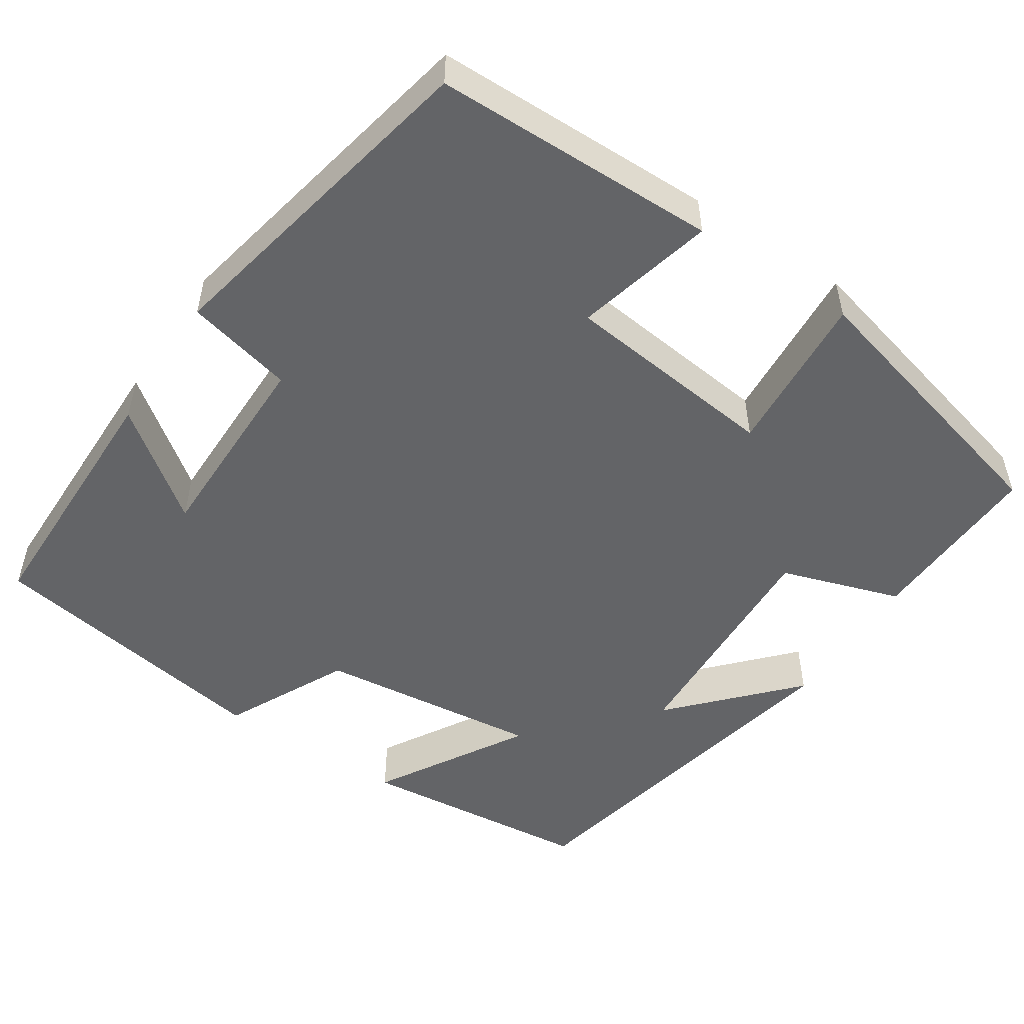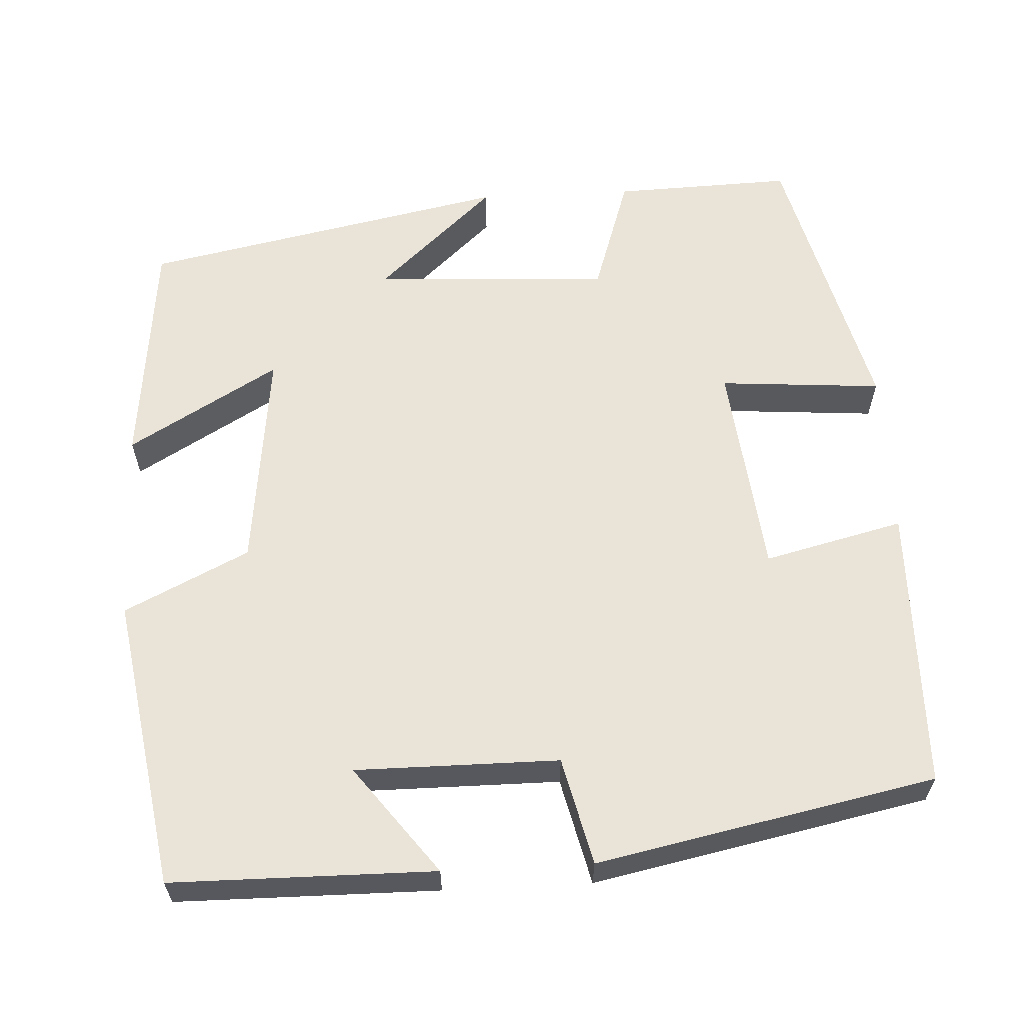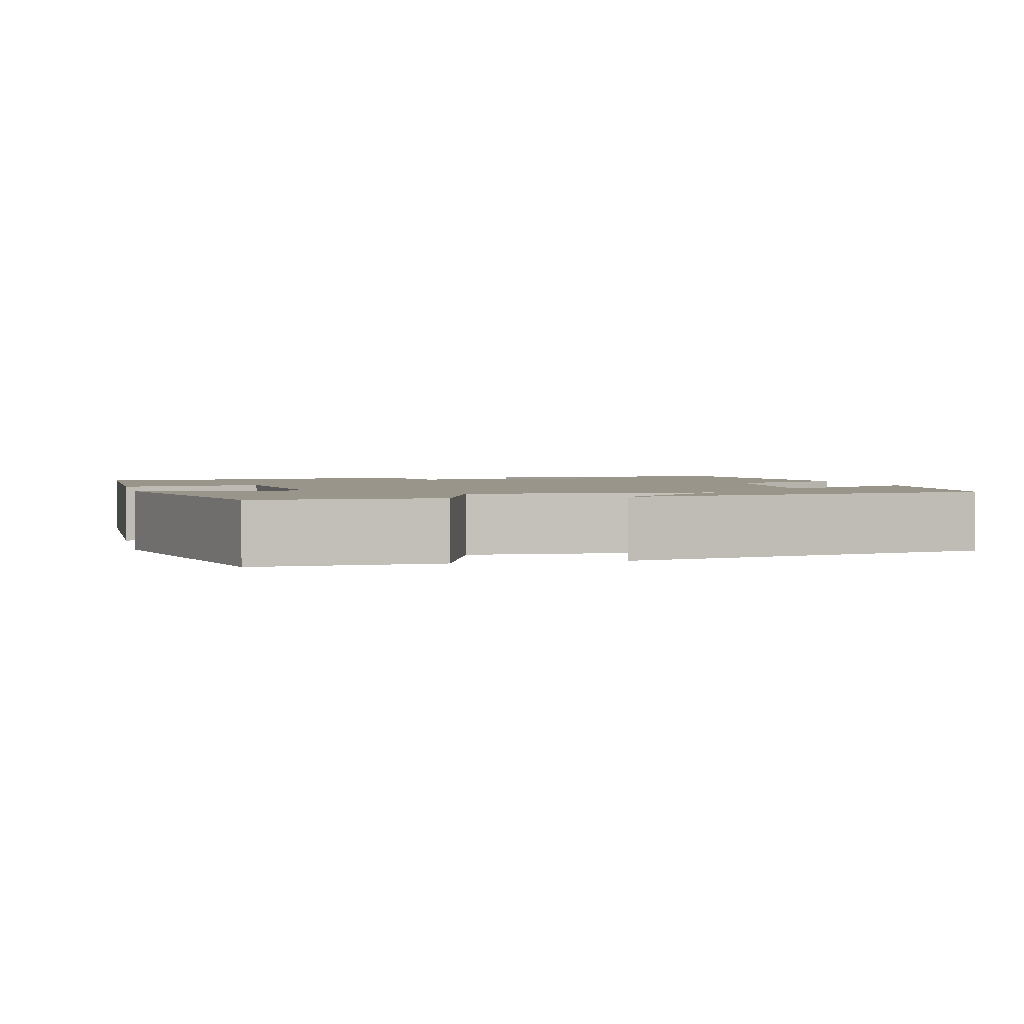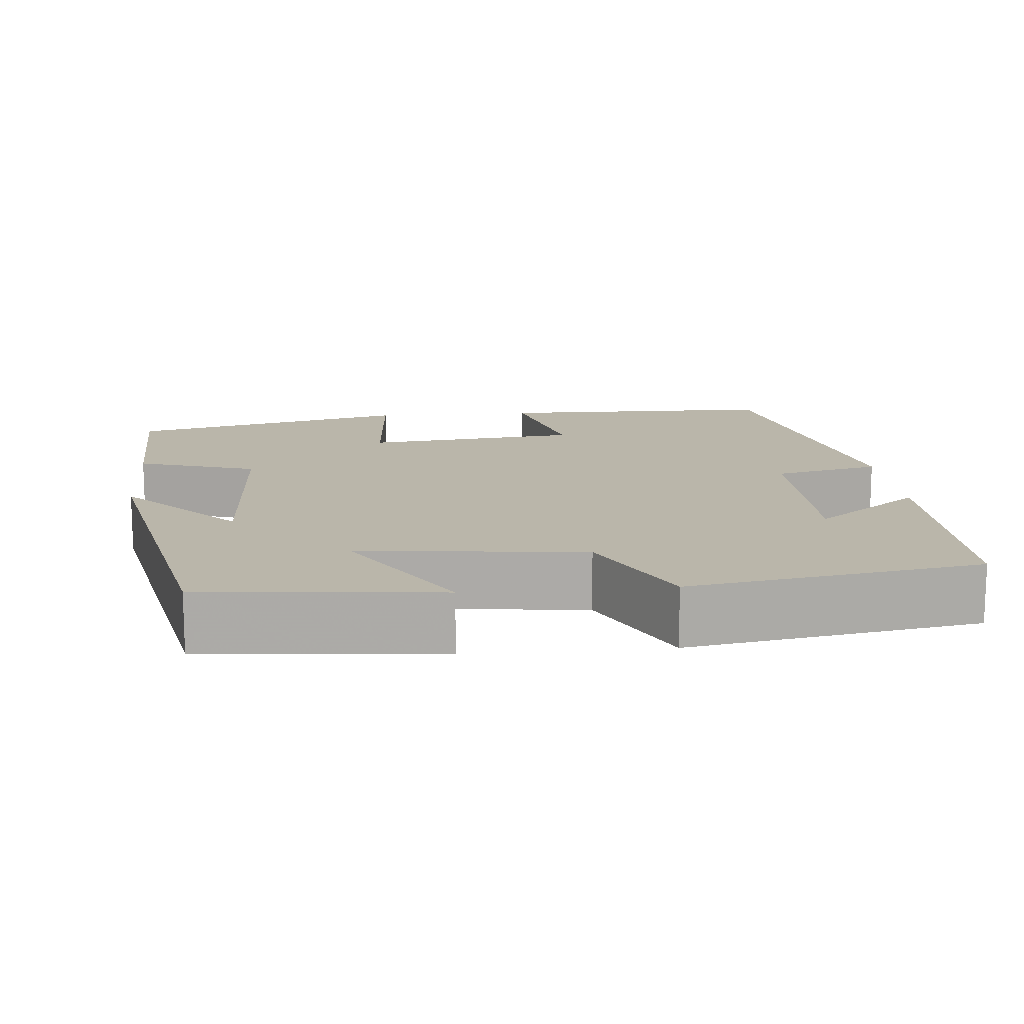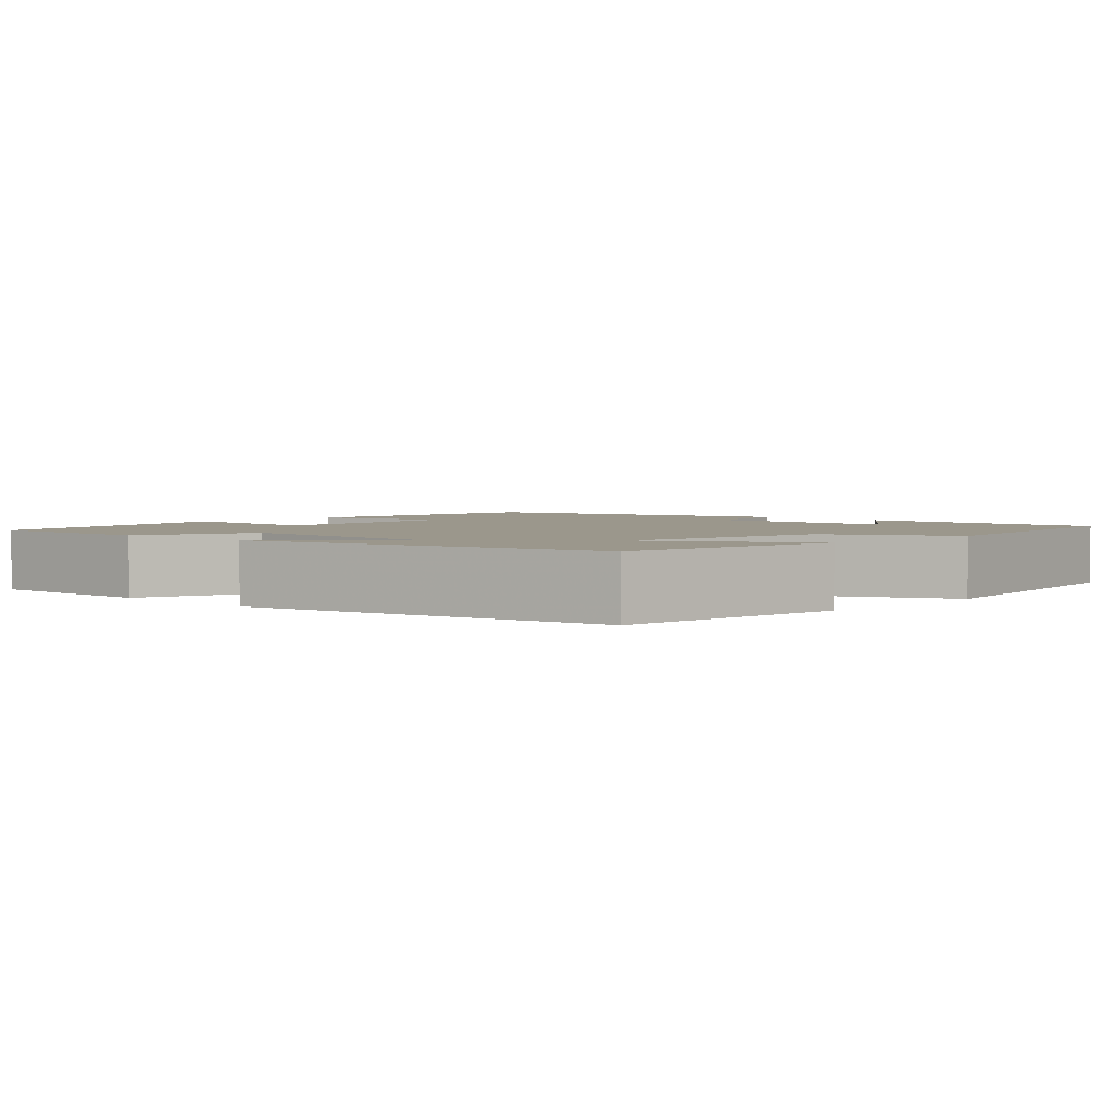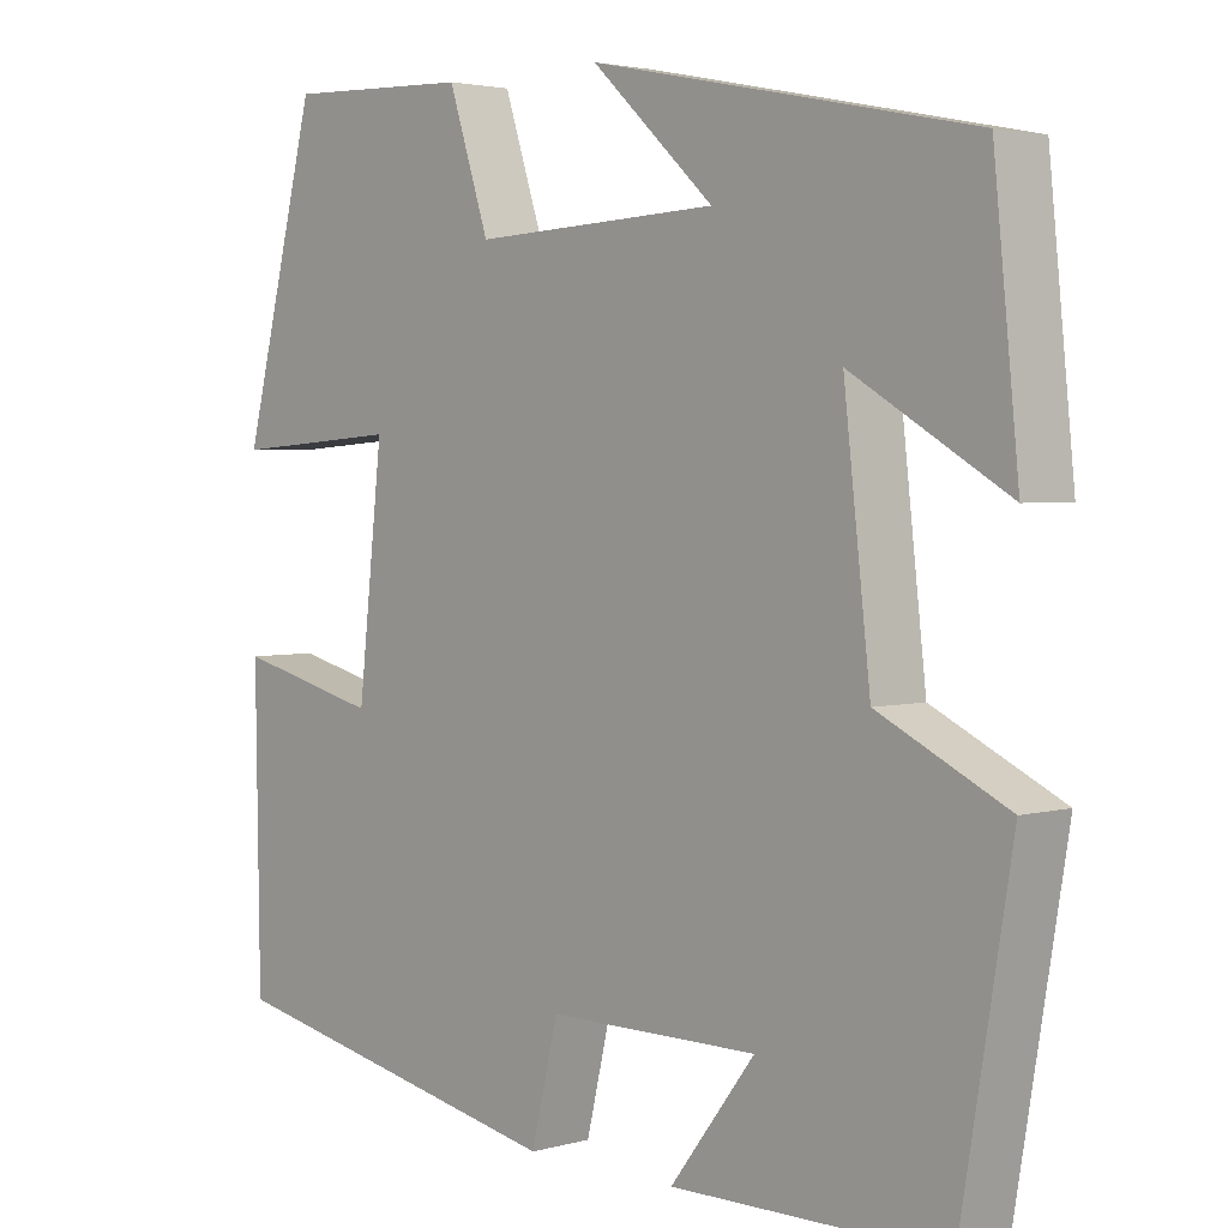
<metadata>
{"format":"obj","ext":"obj","renderer":"f3d","projection":"perspective","resolution":1024,"background":"white","views":[{"elev":-51.2,"azim":-123.4,"up":"+Y"},{"elev":60.8,"azim":177.1,"up":"+Y"},{"elev":2.2,"azim":-13.4,"up":"+Y"},{"elev":13.8,"azim":84.7,"up":"+Y"},{"elev":2.8,"azim":43.8,"up":"+Y"},{"elev":3.1,"azim":46.6,"up":"+Z"}]}
</metadata>
<code>
v 0.439 0.07 -0.498
v 0.111 0.07 -0.5
v 0.213 0.07 -0.366
v -0.041 0.07 -0.366
v -0.073 0.07 -0.5
v -0.495 0.07 -0.413
v -0.5 0.07 -0.058
v -0.326 0.07 -0.101
v -0.296 0.07 0.169
v -0.5 0.07 0.154
v -0.41 0.07 0.508
v -0.186 0.07 0.5
v -0.137 0.07 0.35
v 0.159 0.07 0.364
v 0.012 0.07 0.5
v 0.47 0.07 0.406
v 0.5 0.07 0.112
v 0.313 0.07 0.222
v 0.345 0.07 -0.058
v 0.5 0.07 -0.134
v 0.439 0 -0.498
v 0.111 0 -0.5
v 0.213 0 -0.366
v -0.041 0 -0.366
v -0.073 0 -0.5
v -0.495 0 -0.413
v -0.5 0 -0.058
v -0.326 0 -0.101
v -0.296 0 0.169
v -0.5 0 0.154
v -0.41 0 0.508
v -0.186 0 0.5
v -0.137 0 0.35
v 0.159 0 0.364
v 0.012 0 0.5
v 0.47 0 0.406
v 0.5 0 0.112
v 0.313 0 0.222
v 0.345 0 -0.058
v 0.5 0 -0.134
f 19 20 1
f 15 16 17 18
f 14 15 18
f 13 14 18 19
f 10 11 12 13
f 9 10 13
f 8 9 13 19
f 5 6 7 8
f 4 5 8
f 3 4 8 19
f 1 2 3
f 1 3 19
f 21 40 39
f 38 37 36 35
f 38 35 34
f 39 38 34 33
f 33 32 31 30
f 33 30 29
f 39 33 29 28
f 28 27 26 25
f 28 25 24
f 39 28 24 23
f 23 22 21
f 39 23 21
f 1 21 22 2
f 2 22 23 3
f 3 23 24 4
f 4 24 25 5
f 5 25 26 6
f 6 26 27 7
f 7 27 28 8
f 8 28 29 9
f 9 29 30 10
f 10 30 31 11
f 11 31 32 12
f 12 32 33 13
f 13 33 34 14
f 14 34 35 15
f 15 35 36 16
f 16 36 37 17
f 17 37 38 18
f 18 38 39 19
f 19 39 40 20
f 20 40 21 1

</code>
